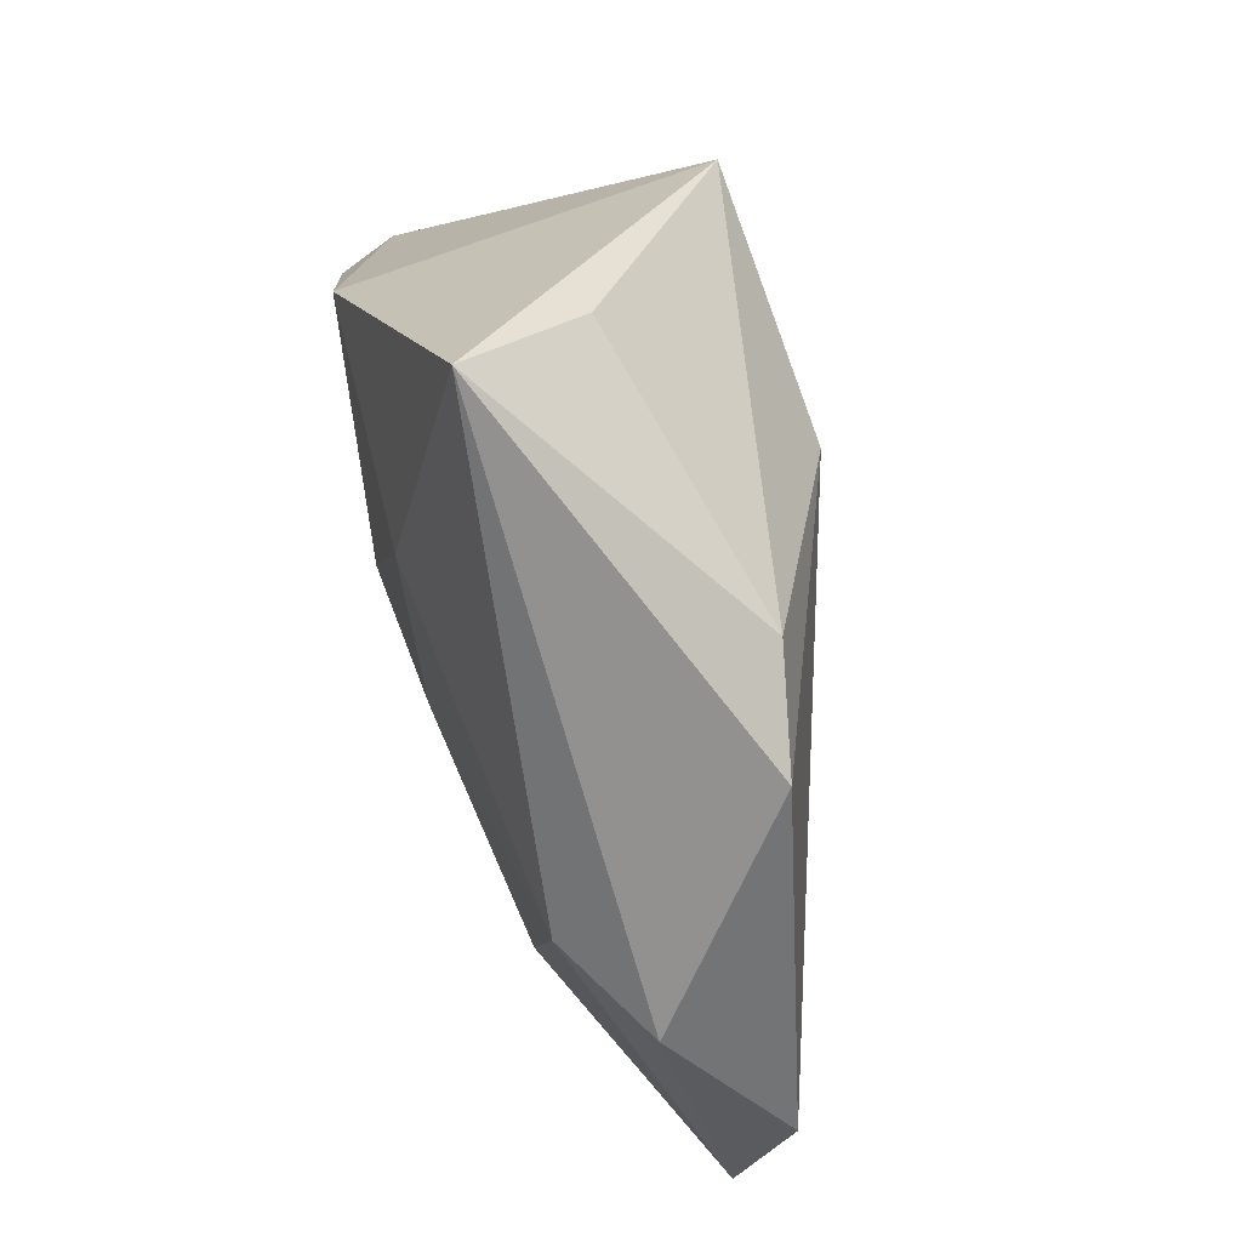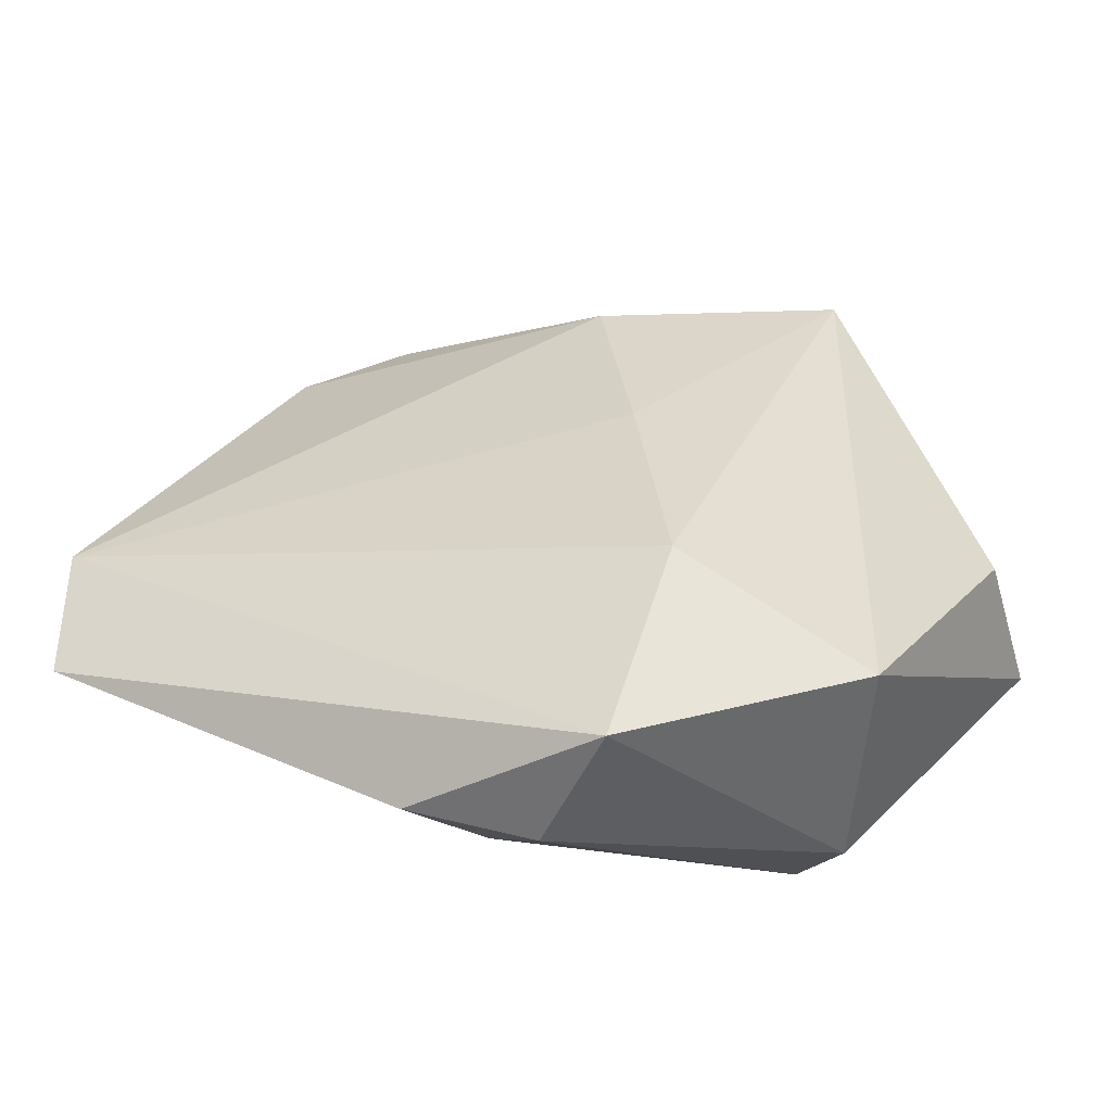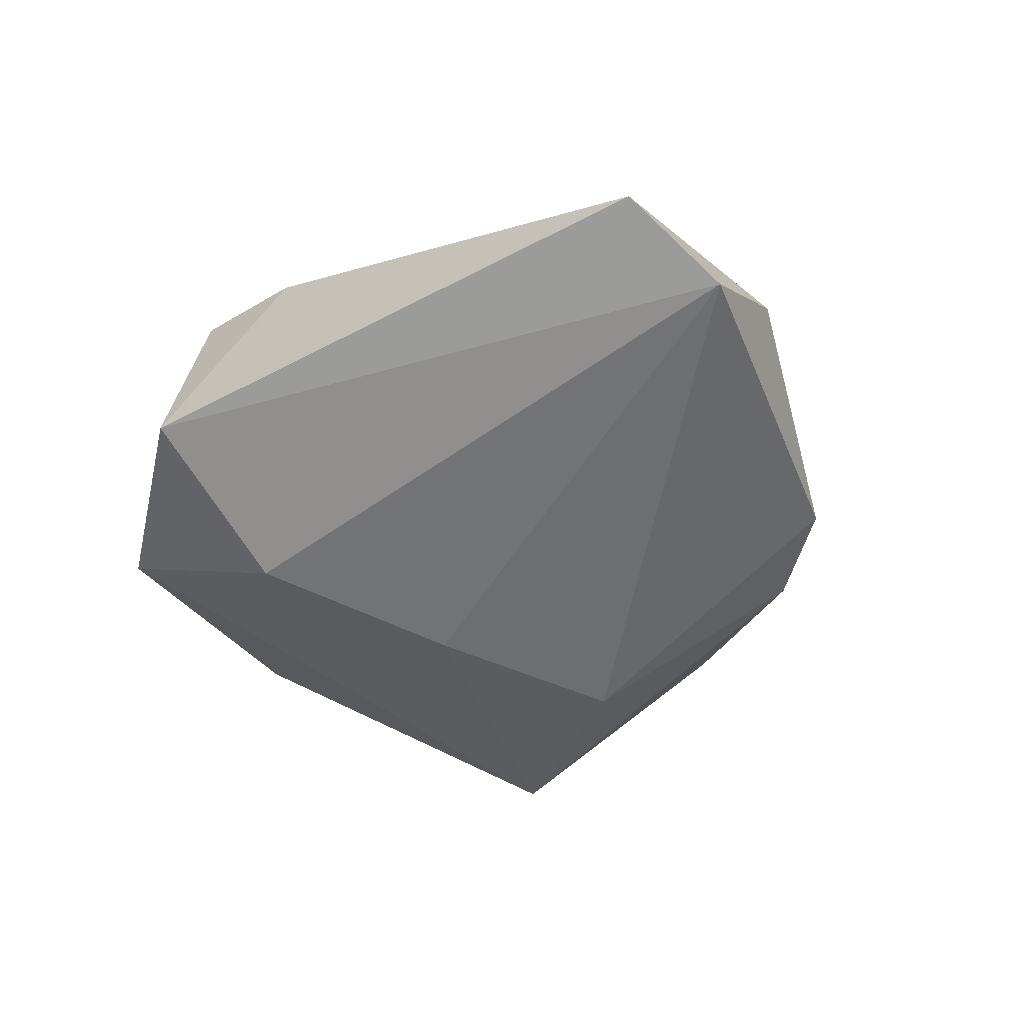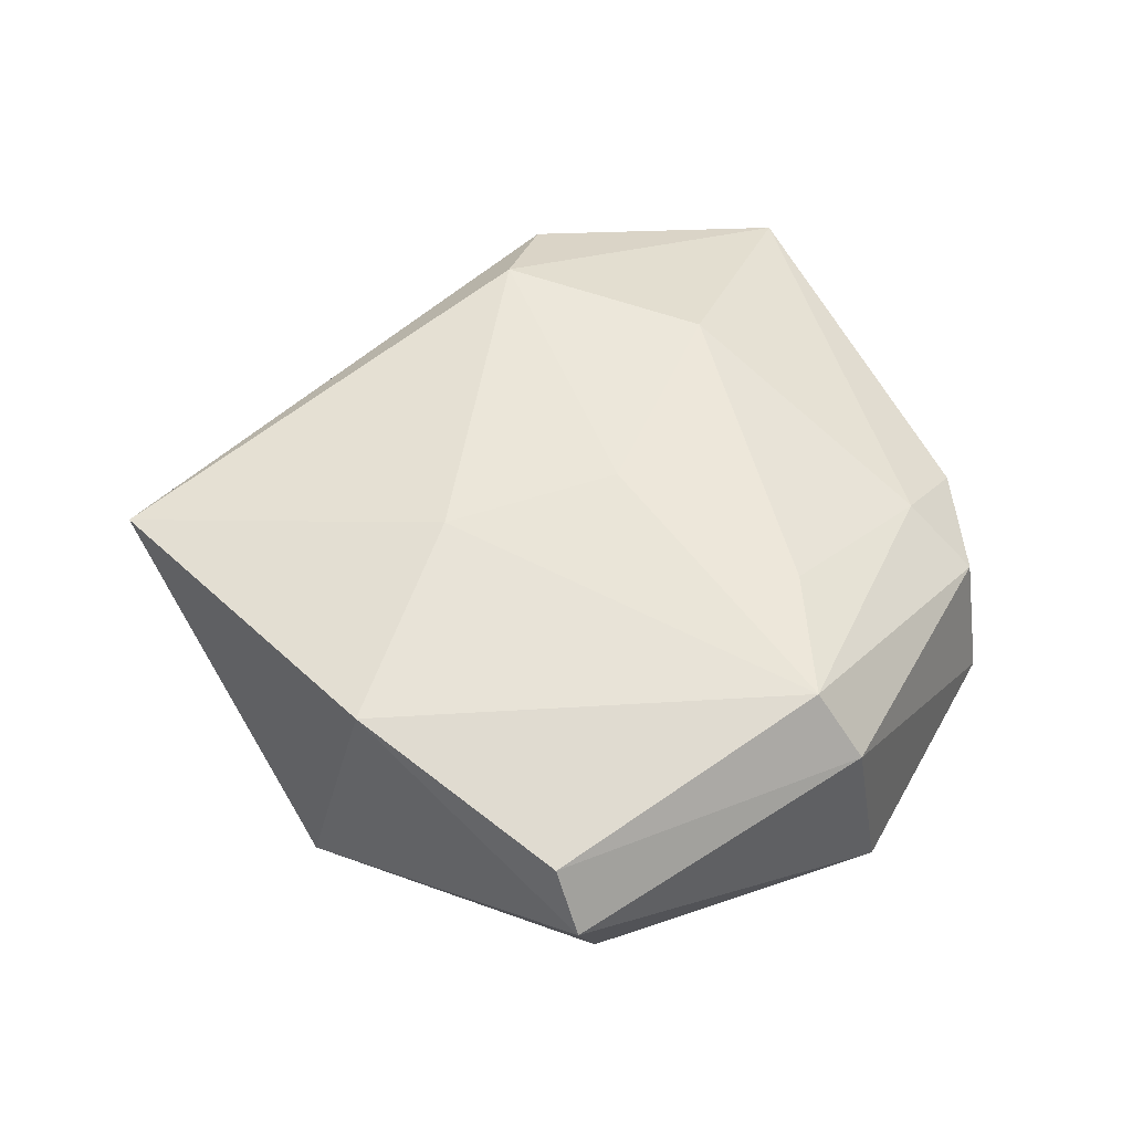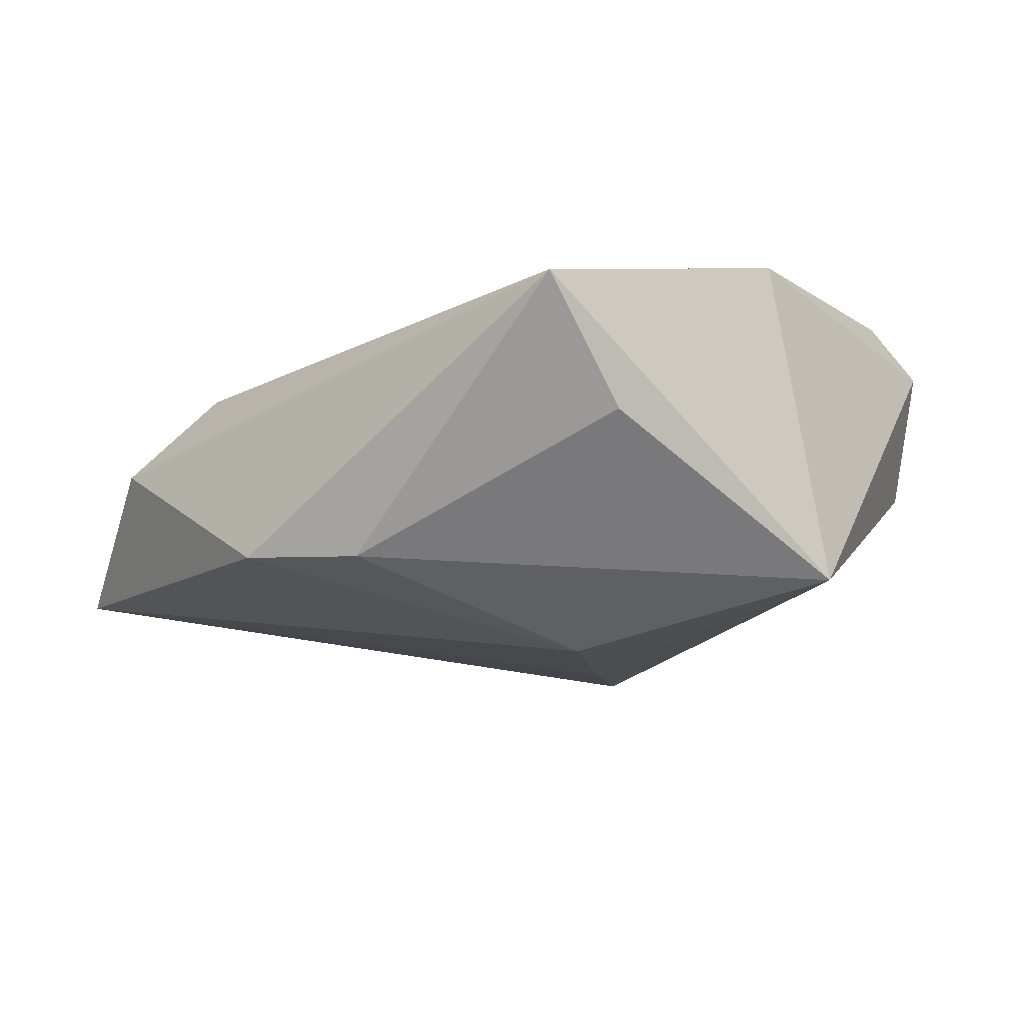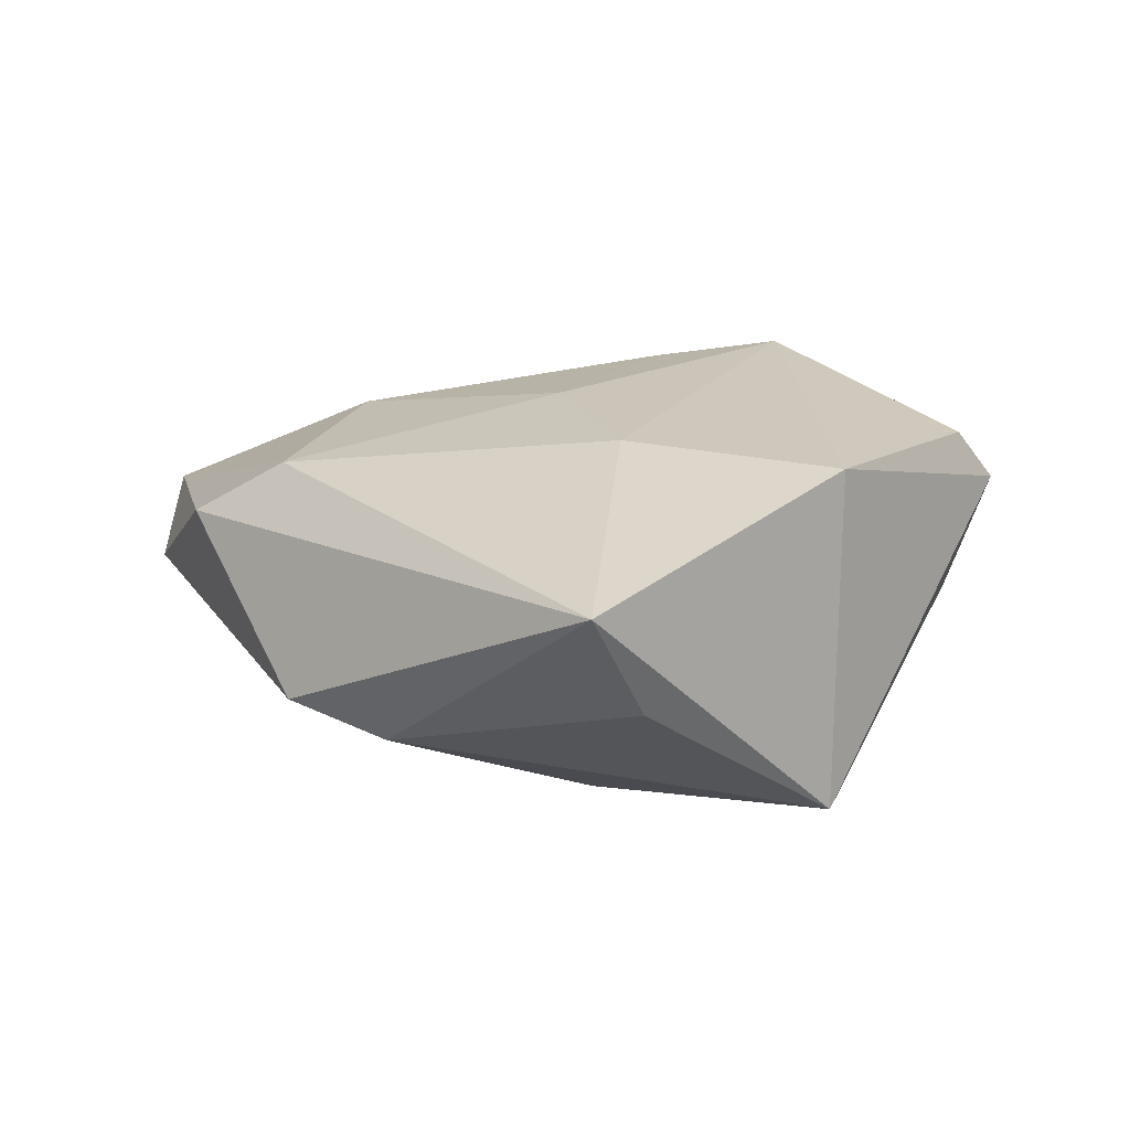
<metadata>
{"format":"obj","ext":"obj","renderer":"f3d","projection":"perspective","resolution":1024,"background":"white","views":[{"elev":67.5,"azim":74.1,"up":"+Y"},{"elev":-61.7,"azim":178.1,"up":"+Y"},{"elev":-38.8,"azim":52.7,"up":"+Z"},{"elev":59.9,"azim":-85.0,"up":"+Z"},{"elev":77.4,"azim":171.7,"up":"+Y"},{"elev":20.2,"azim":-176.6,"up":"+Z"}]}
</metadata>
<code>
v -0.02526 -0.03241 0.01234
v -0.0033 0.01503 0.01824
v 0.04634 0.009402 0.007097
v -0.003604 -0.00319 -0.02117
v -0.006261 -0.02452 0.01734
v 0.01812 -0.04271 0.001657
v -0.02627 -0.036 -0.01032
v -0.02137 -0.02703 0.01882
v 0.02888 -0.01156 0.01444
v -0.0424 -0.0008776 0.01508
v -0.04222 -0.005092 -0.005331
v -0.02794 0.02177 0.01751
v 0.05419 -0.01965 0.001661
v -0.04682 -0.003602 0.008832
v 0.00508 -0.04527 0.003049
v 0.004712 -0.003592 0.01824
v 0.03543 0.01178 0.0139
v -0.02733 0.0295 -0.01958
v -0.0005154 0.02045 -0.02179
v -0.00189 0.05186 0.01118
v 0.03282 0.02865 -0.00824
v 0.05412 -0.006224 -0.004201
v 0.009761 -0.0377 0.008099
v -0.007028 0.04496 -0.002004
v -0.006748 -0.02807 -0.01923
v 0.02129 0.03345 -0.01072
v -0.0005453 -0.04762 -0.01012
f 25 22 27
f 22 19 21
f 21 3 22
f 20 3 21
f 4 22 25
f 4 19 22
f 19 4 18
f 18 4 25
f 13 27 22
f 22 3 13
f 2 20 12
f 20 18 12
f 25 27 7
f 7 18 25
f 11 18 7
f 8 12 10
f 8 16 2
f 2 12 8
f 17 20 2
f 17 3 20
f 2 16 17
f 16 9 17
f 17 13 3
f 9 13 17
f 14 18 11
f 11 7 14
f 10 12 14
f 14 12 18
f 24 18 20
f 26 21 19
f 19 18 26
f 18 24 26
f 20 21 26
f 26 24 20
f 15 27 6
f 27 13 6
f 1 14 7
f 15 8 1
f 1 8 10
f 10 14 1
f 1 27 15
f 1 7 27
f 23 13 9
f 23 6 13
f 23 8 15
f 15 6 23
f 5 23 9
f 8 23 5
f 5 9 16
f 16 8 5

</code>
